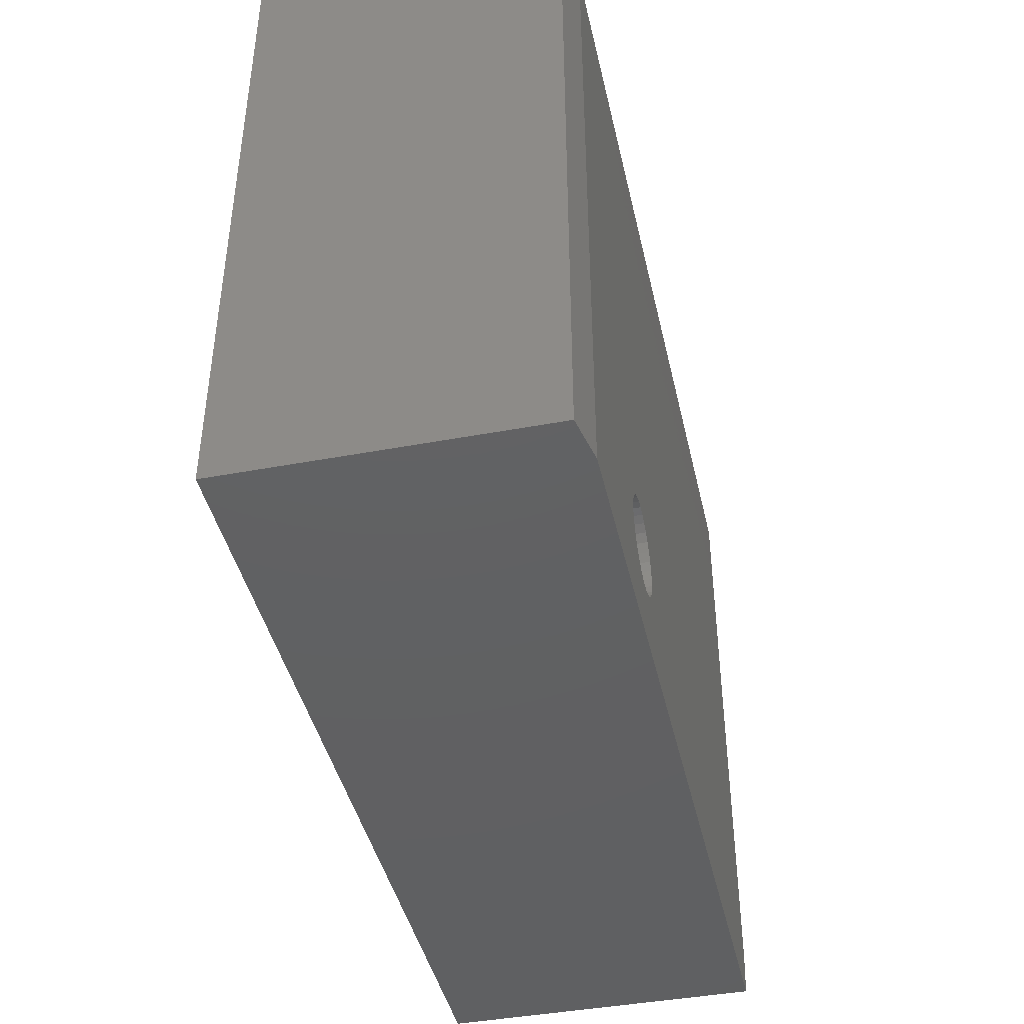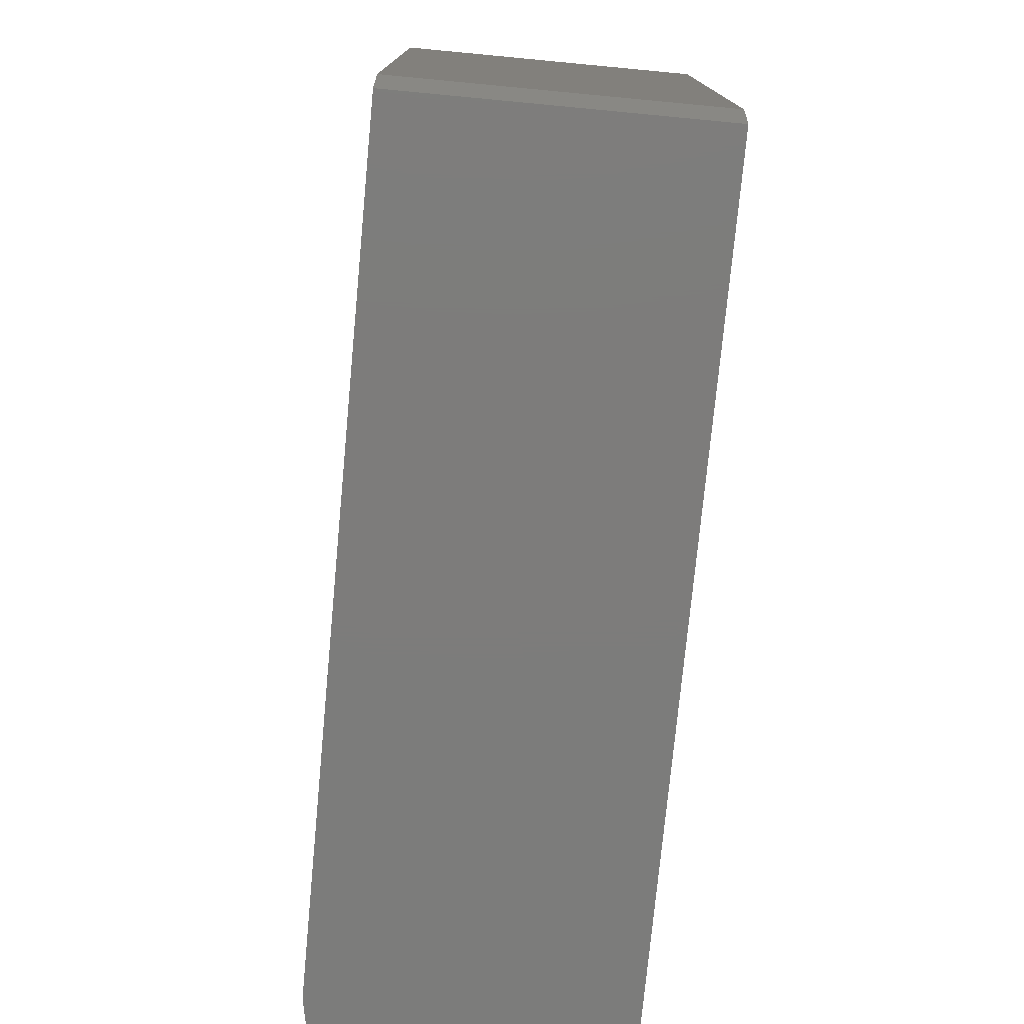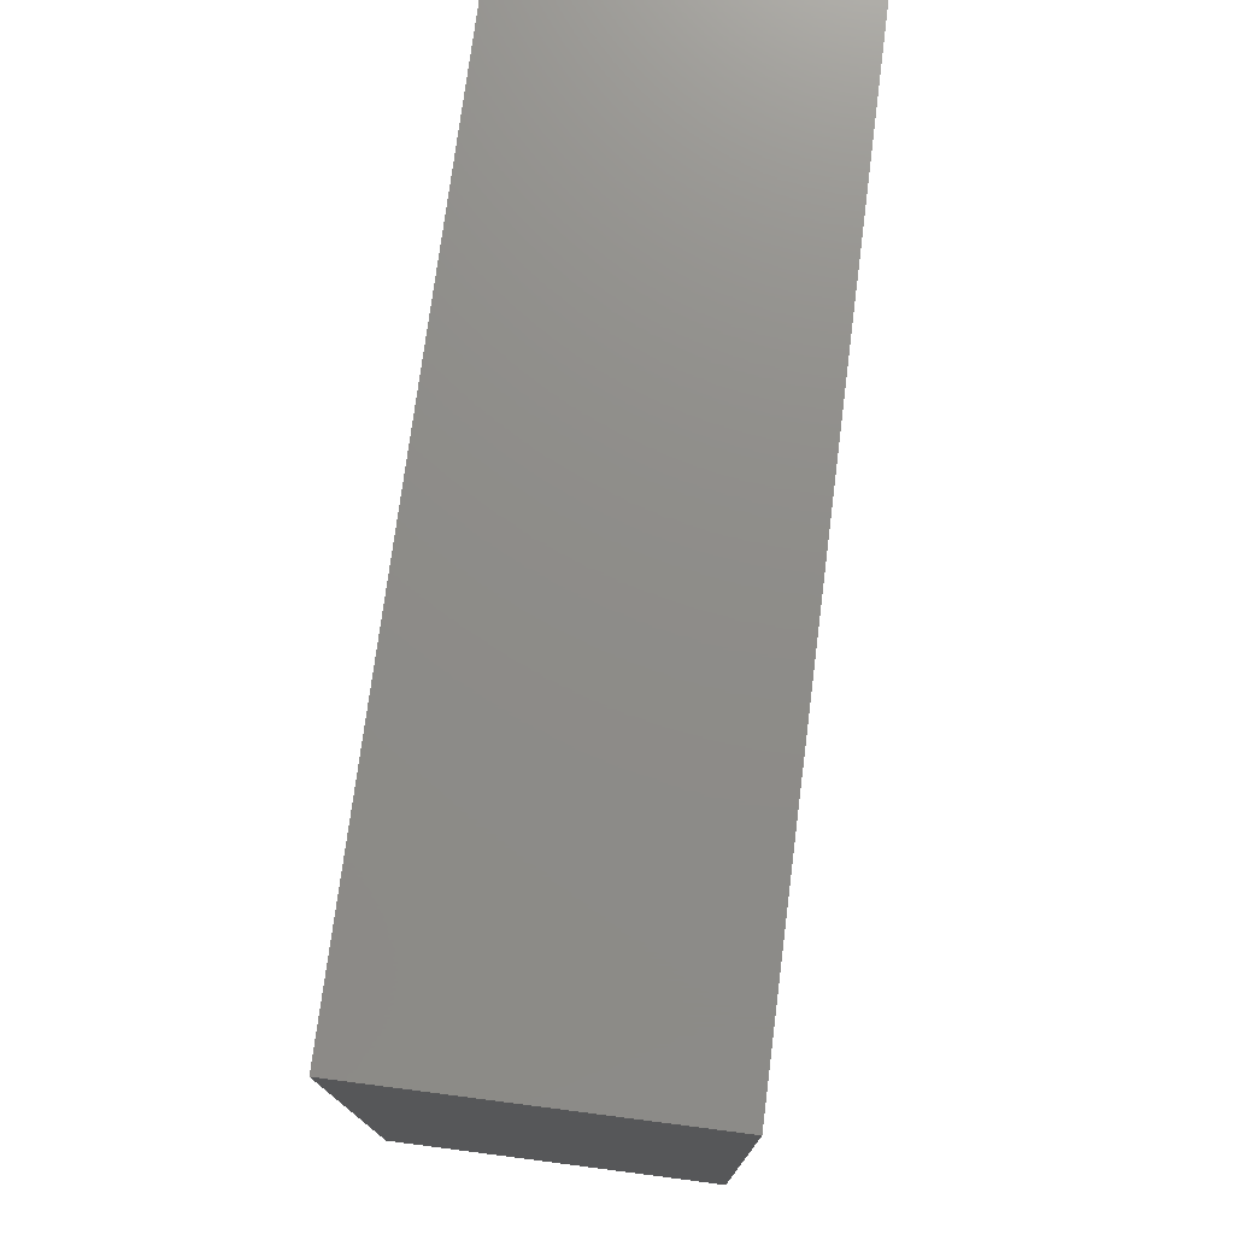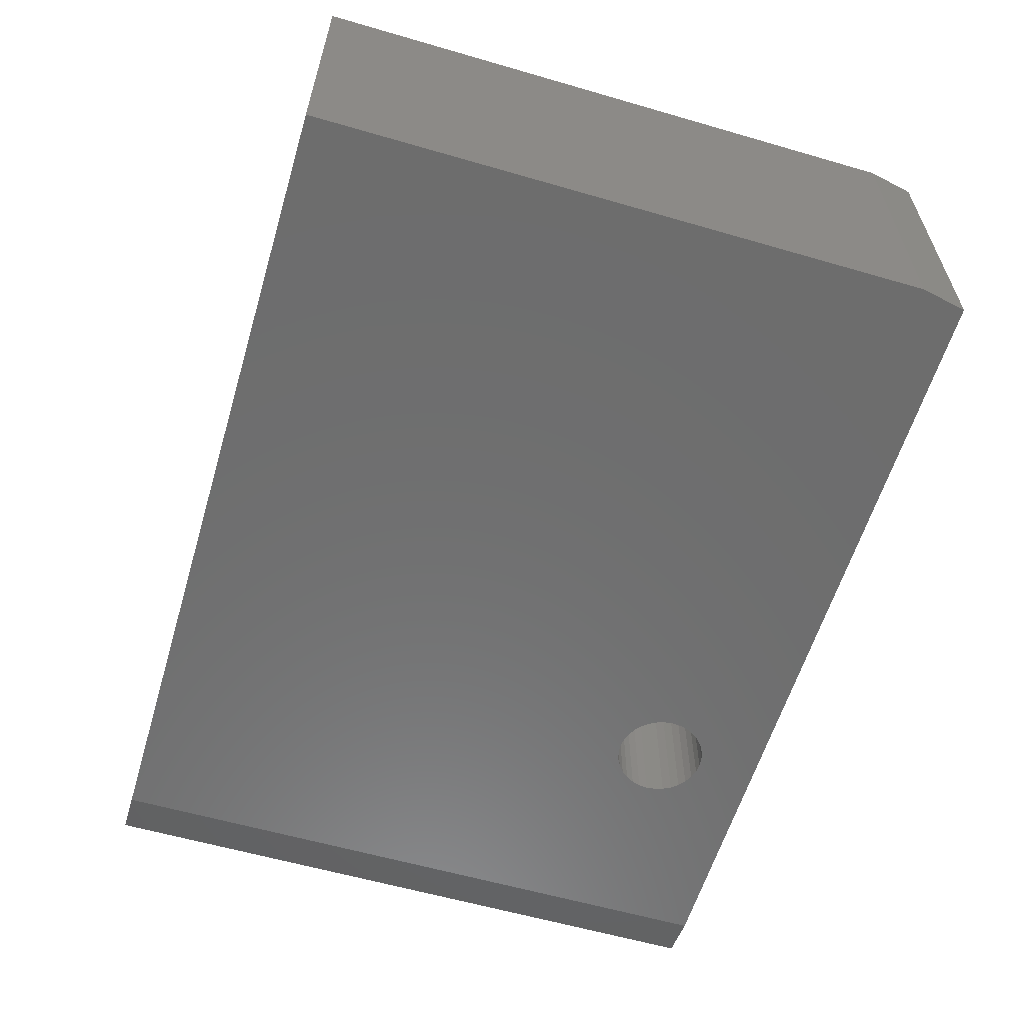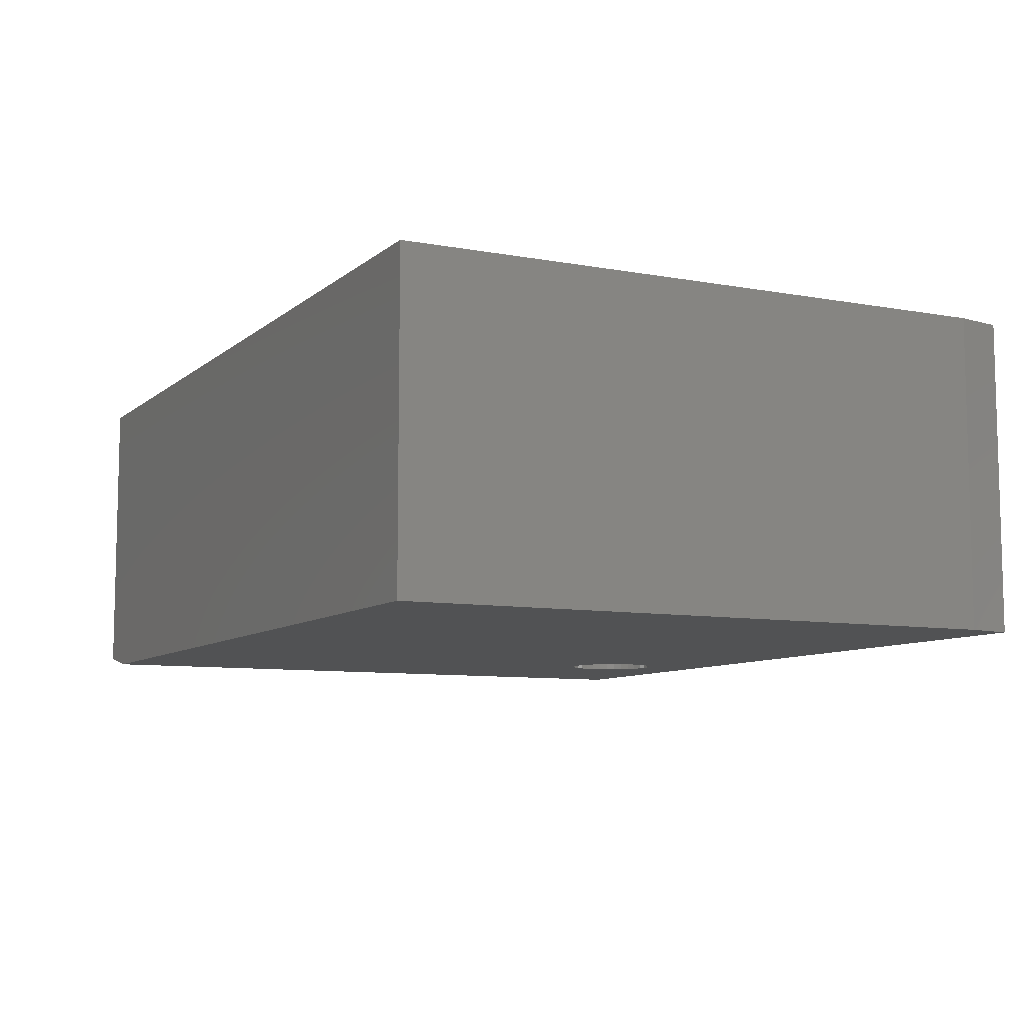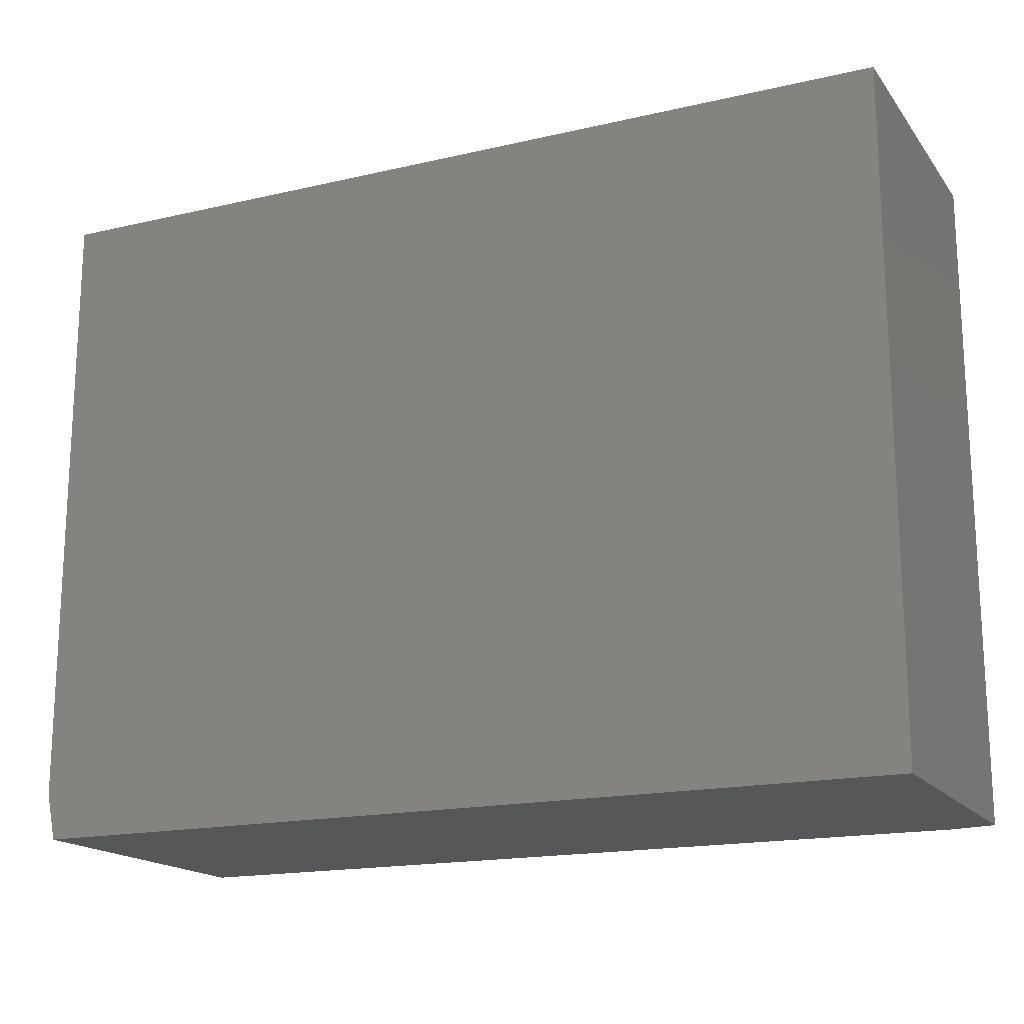
<metadata>
{"format":"stl","ext":"stl","renderer":"f3d","projection":"perspective","resolution":1024,"background":"white","views":[{"elev":-42.6,"azim":102.6,"up":"+Y"},{"elev":-75.8,"azim":-95.4,"up":"+Y"},{"elev":74.6,"azim":-82.7,"up":"+Y"},{"elev":-59.5,"azim":-106.6,"up":"+Z"},{"elev":-8.5,"azim":-116.7,"up":"+Z"},{"elev":-17.2,"azim":24.9,"up":"+Y"}]}
</metadata>
<code>
# stl→obj: 76 verts, 148 faces
v -0.75 0.7461 0.5312
v -0.75 0.7461 0
v -0.75 -0.2969 0.5312
v -0.75 -0.2969 0
v 0.2271 -0.135 0
v 0.2173 -0.1469 0
v 0.21 -0.1606 0
v 0.2055 -0.1754 0
v 0.2039 -0.1908 0
v 0.2055 -0.2062 0
v 0.21 -0.221 0
v 0.2173 -0.2347 0
v 0.2271 -0.2466 0
v 0.239 -0.2564 0
v 0.2527 -0.2637 0
v 0.2675 -0.2682 0
v 0.2829 -0.2697 0
v 0.6719 -0.375 0
v -0.7344 -0.375 0
v 0.6719 0.7461 0
v 0.2829 -0.1118 0
v 0.2675 -0.1134 0
v 0.2527 -0.1179 0
v 0.239 -0.1251 0
v 0.2983 -0.2682 0
v 0.3131 -0.2637 0
v 0.3268 -0.2564 0
v 0.3387 -0.2466 0
v 0.3485 -0.2347 0
v 0.3558 -0.221 0
v 0.3603 -0.2062 0
v 0.3618 -0.1908 0
v 0.3603 -0.1754 0
v 0.3558 -0.1606 0
v 0.3485 -0.1469 0
v 0.3387 -0.135 0
v 0.3268 -0.1251 0
v 0.3131 -0.1179 0
v 0.2983 -0.1134 0
v 0.2983 -0.2682 0.4062
v 0.3131 -0.2637 0.4062
v 0.3268 -0.2564 0.4062
v 0.3387 -0.2466 0.4062
v 0.3485 -0.2347 0.4062
v 0.3558 -0.221 0.4062
v 0.3603 -0.2062 0.4062
v 0.3618 -0.1908 0.4062
v 0.2829 -0.2697 0.4062
v 0.2675 -0.2682 0.4062
v 0.2527 -0.2637 0.4062
v 0.239 -0.2564 0.4062
v 0.2271 -0.2466 0.4062
v 0.2173 -0.2347 0.4062
v 0.21 -0.221 0.4062
v 0.2055 -0.2062 0.4062
v 0.2039 -0.1908 0.4062
v 0.2675 -0.1134 0.4062
v 0.2527 -0.1179 0.4062
v 0.239 -0.1251 0.4062
v 0.2271 -0.135 0.4062
v 0.2173 -0.1469 0.4062
v 0.21 -0.1606 0.4062
v 0.2055 -0.1754 0.4062
v 0.2829 -0.1118 0.4062
v 0.2983 -0.1134 0.4062
v 0.3131 -0.1179 0.4062
v 0.3268 -0.1251 0.4062
v 0.3387 -0.135 0.4062
v 0.3485 -0.1469 0.4062
v 0.3558 -0.1606 0.4062
v 0.3603 -0.1754 0.4062
v -0.7344 -0.375 0.5312
v 0.75 -0.375 0.5312
v 0.75 -0.375 0.01562
v 0.75 0.7461 0.5312
v 0.75 0.7461 0.01562
f 1 2 3
f 3 2 4
f 4 5 6
f 4 6 7
f 4 7 8
f 4 8 9
f 4 9 10
f 4 10 11
f 4 11 12
f 4 12 13
f 4 13 14
f 4 14 15
f 4 15 16
f 4 16 17
f 4 17 18
f 4 18 19
f 2 20 21
f 2 21 22
f 2 22 23
f 2 23 24
f 2 24 5
f 2 5 4
f 18 17 25
f 18 25 26
f 18 26 27
f 18 27 28
f 18 28 29
f 18 29 30
f 18 30 31
f 18 31 32
f 18 32 33
f 20 18 33
f 20 33 34
f 20 34 35
f 20 35 36
f 20 36 37
f 20 37 38
f 20 38 39
f 20 39 21
f 17 40 25
f 25 40 41
f 25 41 26
f 26 41 42
f 26 42 27
f 27 42 43
f 27 43 28
f 28 43 44
f 28 44 29
f 29 44 45
f 29 45 30
f 30 45 46
f 30 46 31
f 31 46 47
f 31 47 32
f 40 17 48
f 48 17 16
f 48 16 49
f 49 16 15
f 49 15 50
f 50 15 14
f 50 14 51
f 51 14 13
f 51 13 52
f 52 13 12
f 52 12 53
f 53 12 11
f 53 11 54
f 54 11 10
f 54 10 55
f 55 10 9
f 55 9 56
f 21 57 22
f 22 57 58
f 22 58 23
f 23 58 59
f 23 59 24
f 24 59 60
f 24 60 5
f 5 60 61
f 5 61 6
f 6 61 62
f 6 62 7
f 7 62 63
f 7 63 8
f 8 63 56
f 8 56 9
f 57 21 64
f 64 21 39
f 64 39 65
f 65 39 38
f 65 38 66
f 66 38 37
f 66 37 67
f 67 37 36
f 67 36 68
f 68 36 35
f 68 35 69
f 69 35 34
f 69 34 70
f 70 34 33
f 70 33 71
f 71 33 32
f 71 32 47
f 64 65 57
f 58 57 65
f 66 58 65
f 59 58 66
f 67 59 66
f 60 59 67
f 68 60 67
f 42 51 43
f 50 51 42
f 41 50 42
f 49 50 41
f 40 49 41
f 48 49 40
f 51 52 43
f 43 52 53
f 43 53 44
f 44 53 54
f 44 54 45
f 45 54 55
f 45 55 46
f 46 55 56
f 46 56 47
f 47 56 63
f 47 63 71
f 71 63 62
f 71 62 70
f 70 62 61
f 70 61 69
f 69 61 60
f 69 60 68
f 72 19 73
f 73 19 18
f 73 18 74
f 75 1 73
f 73 1 3
f 73 3 72
f 3 4 72
f 72 4 19
f 2 1 20
f 20 1 75
f 20 75 76
f 73 74 75
f 75 74 76
f 74 18 76
f 76 18 20

</code>
